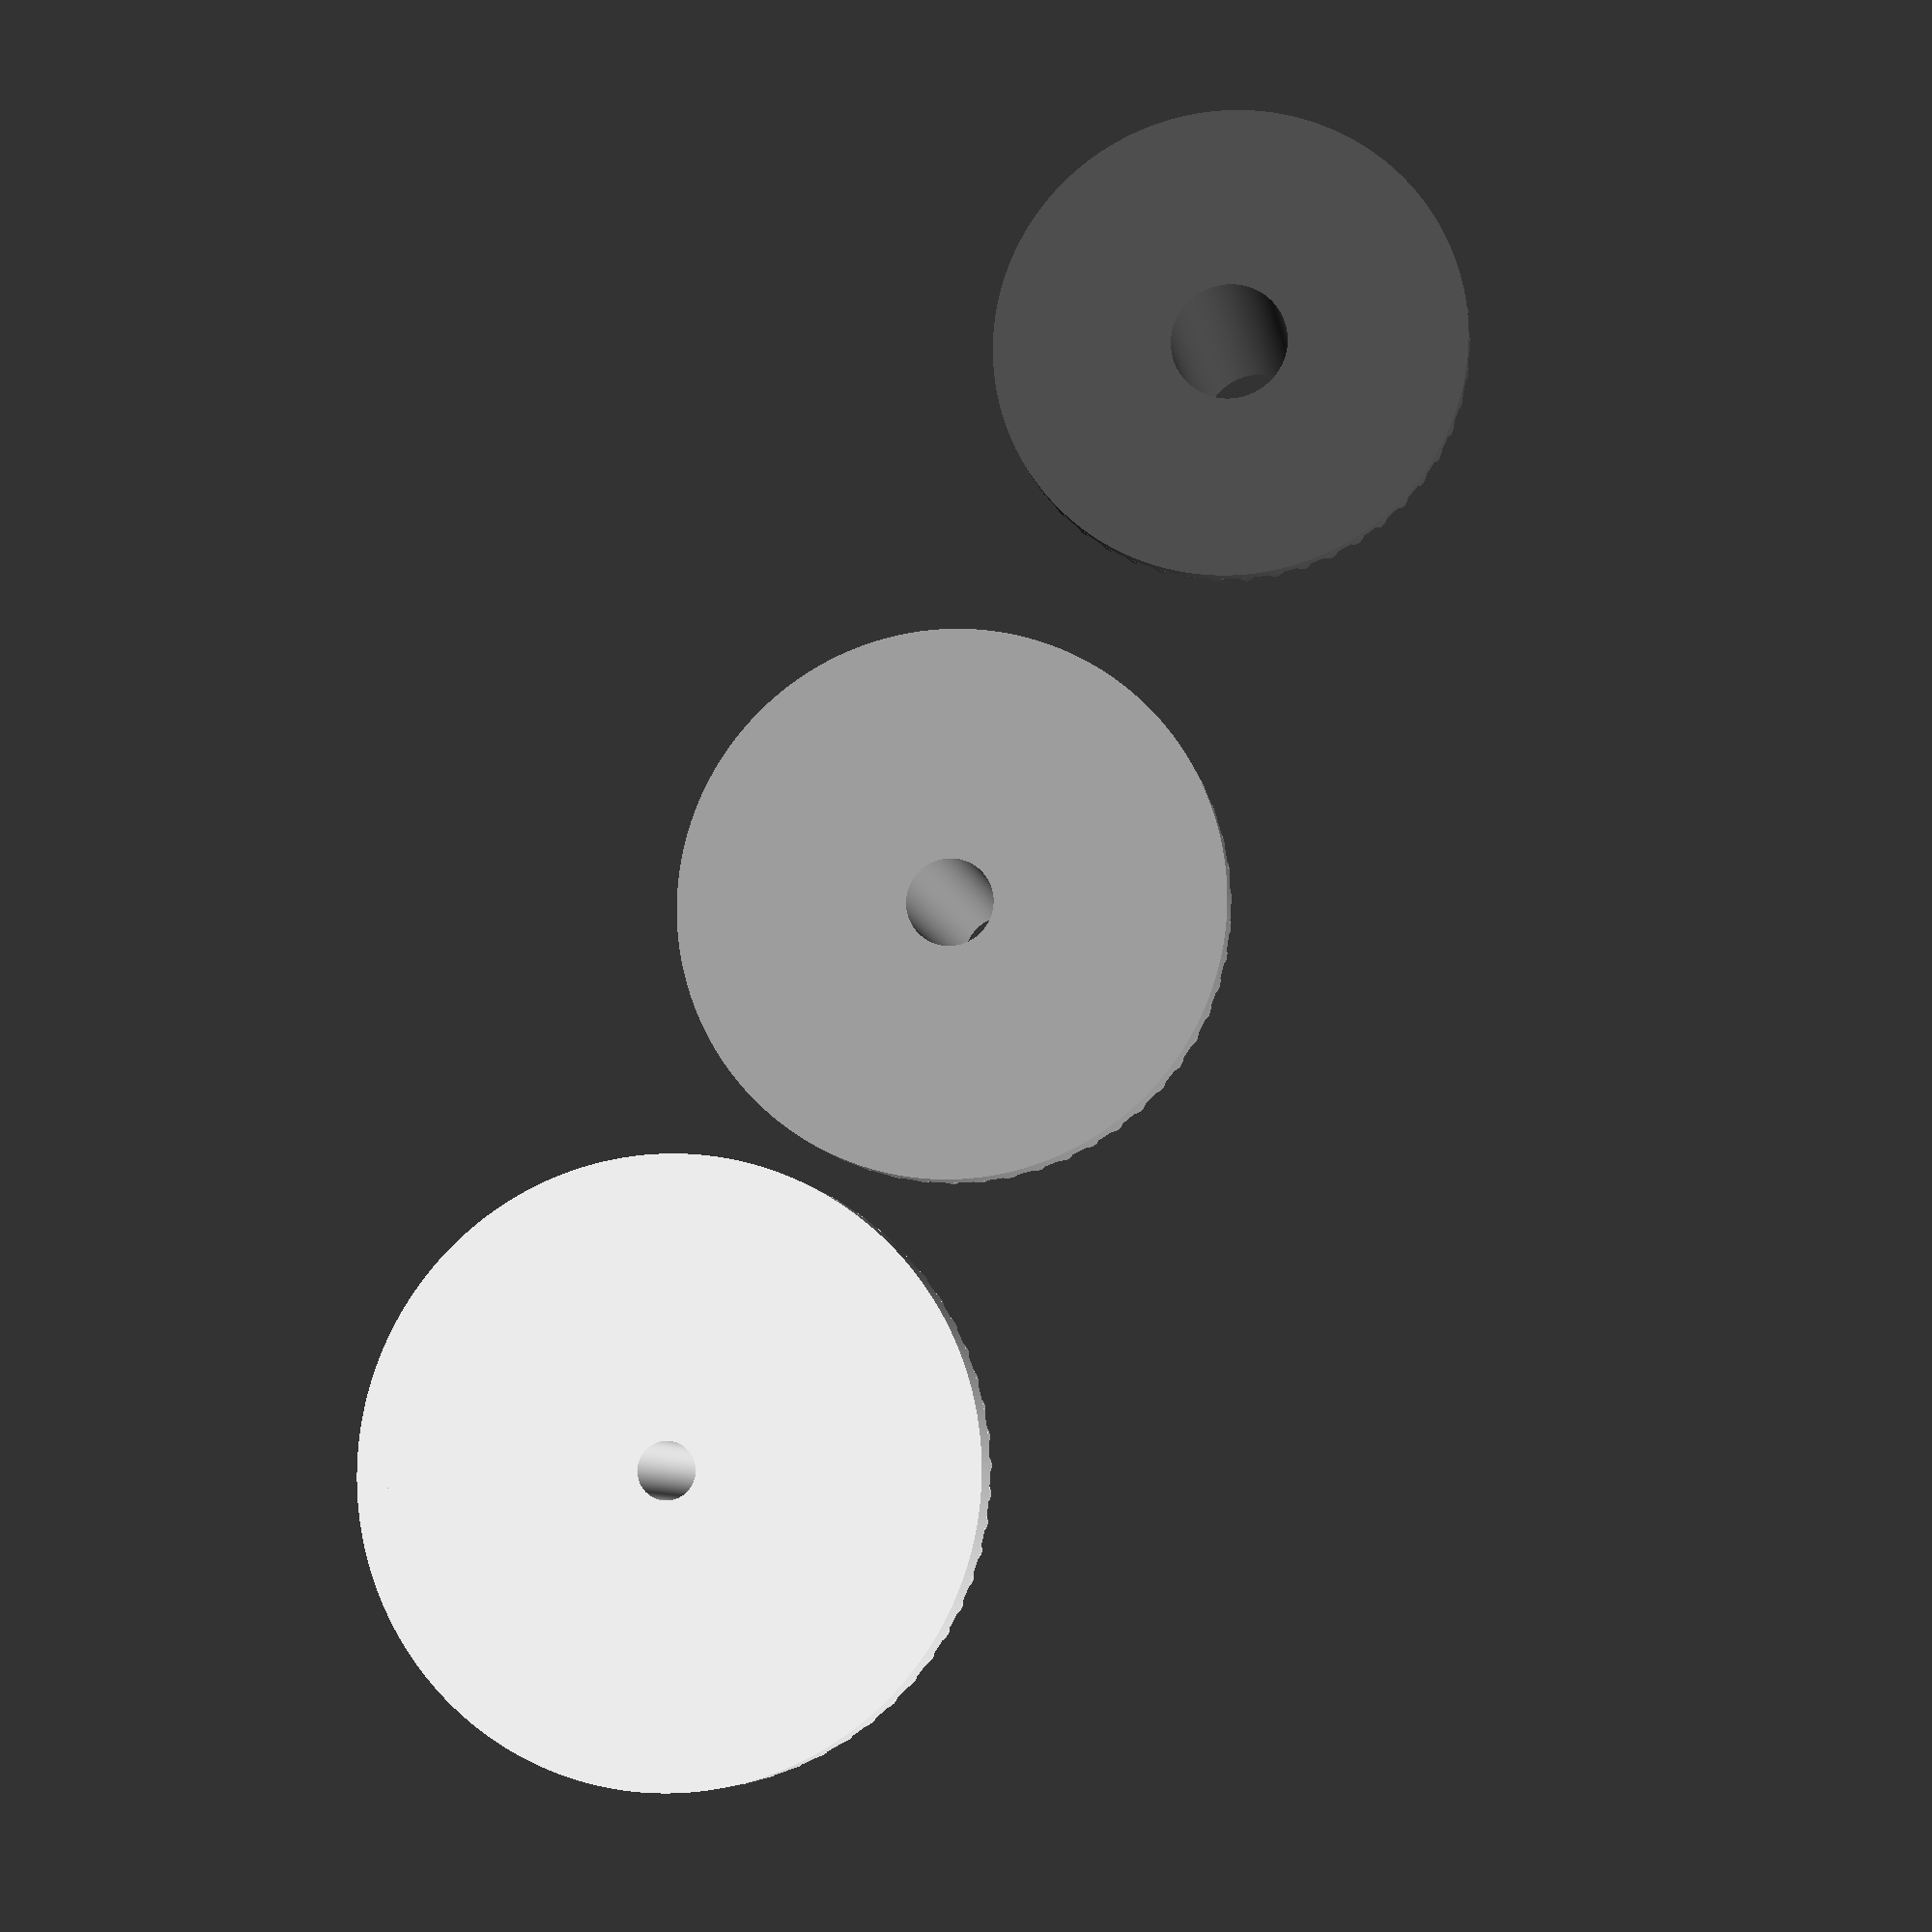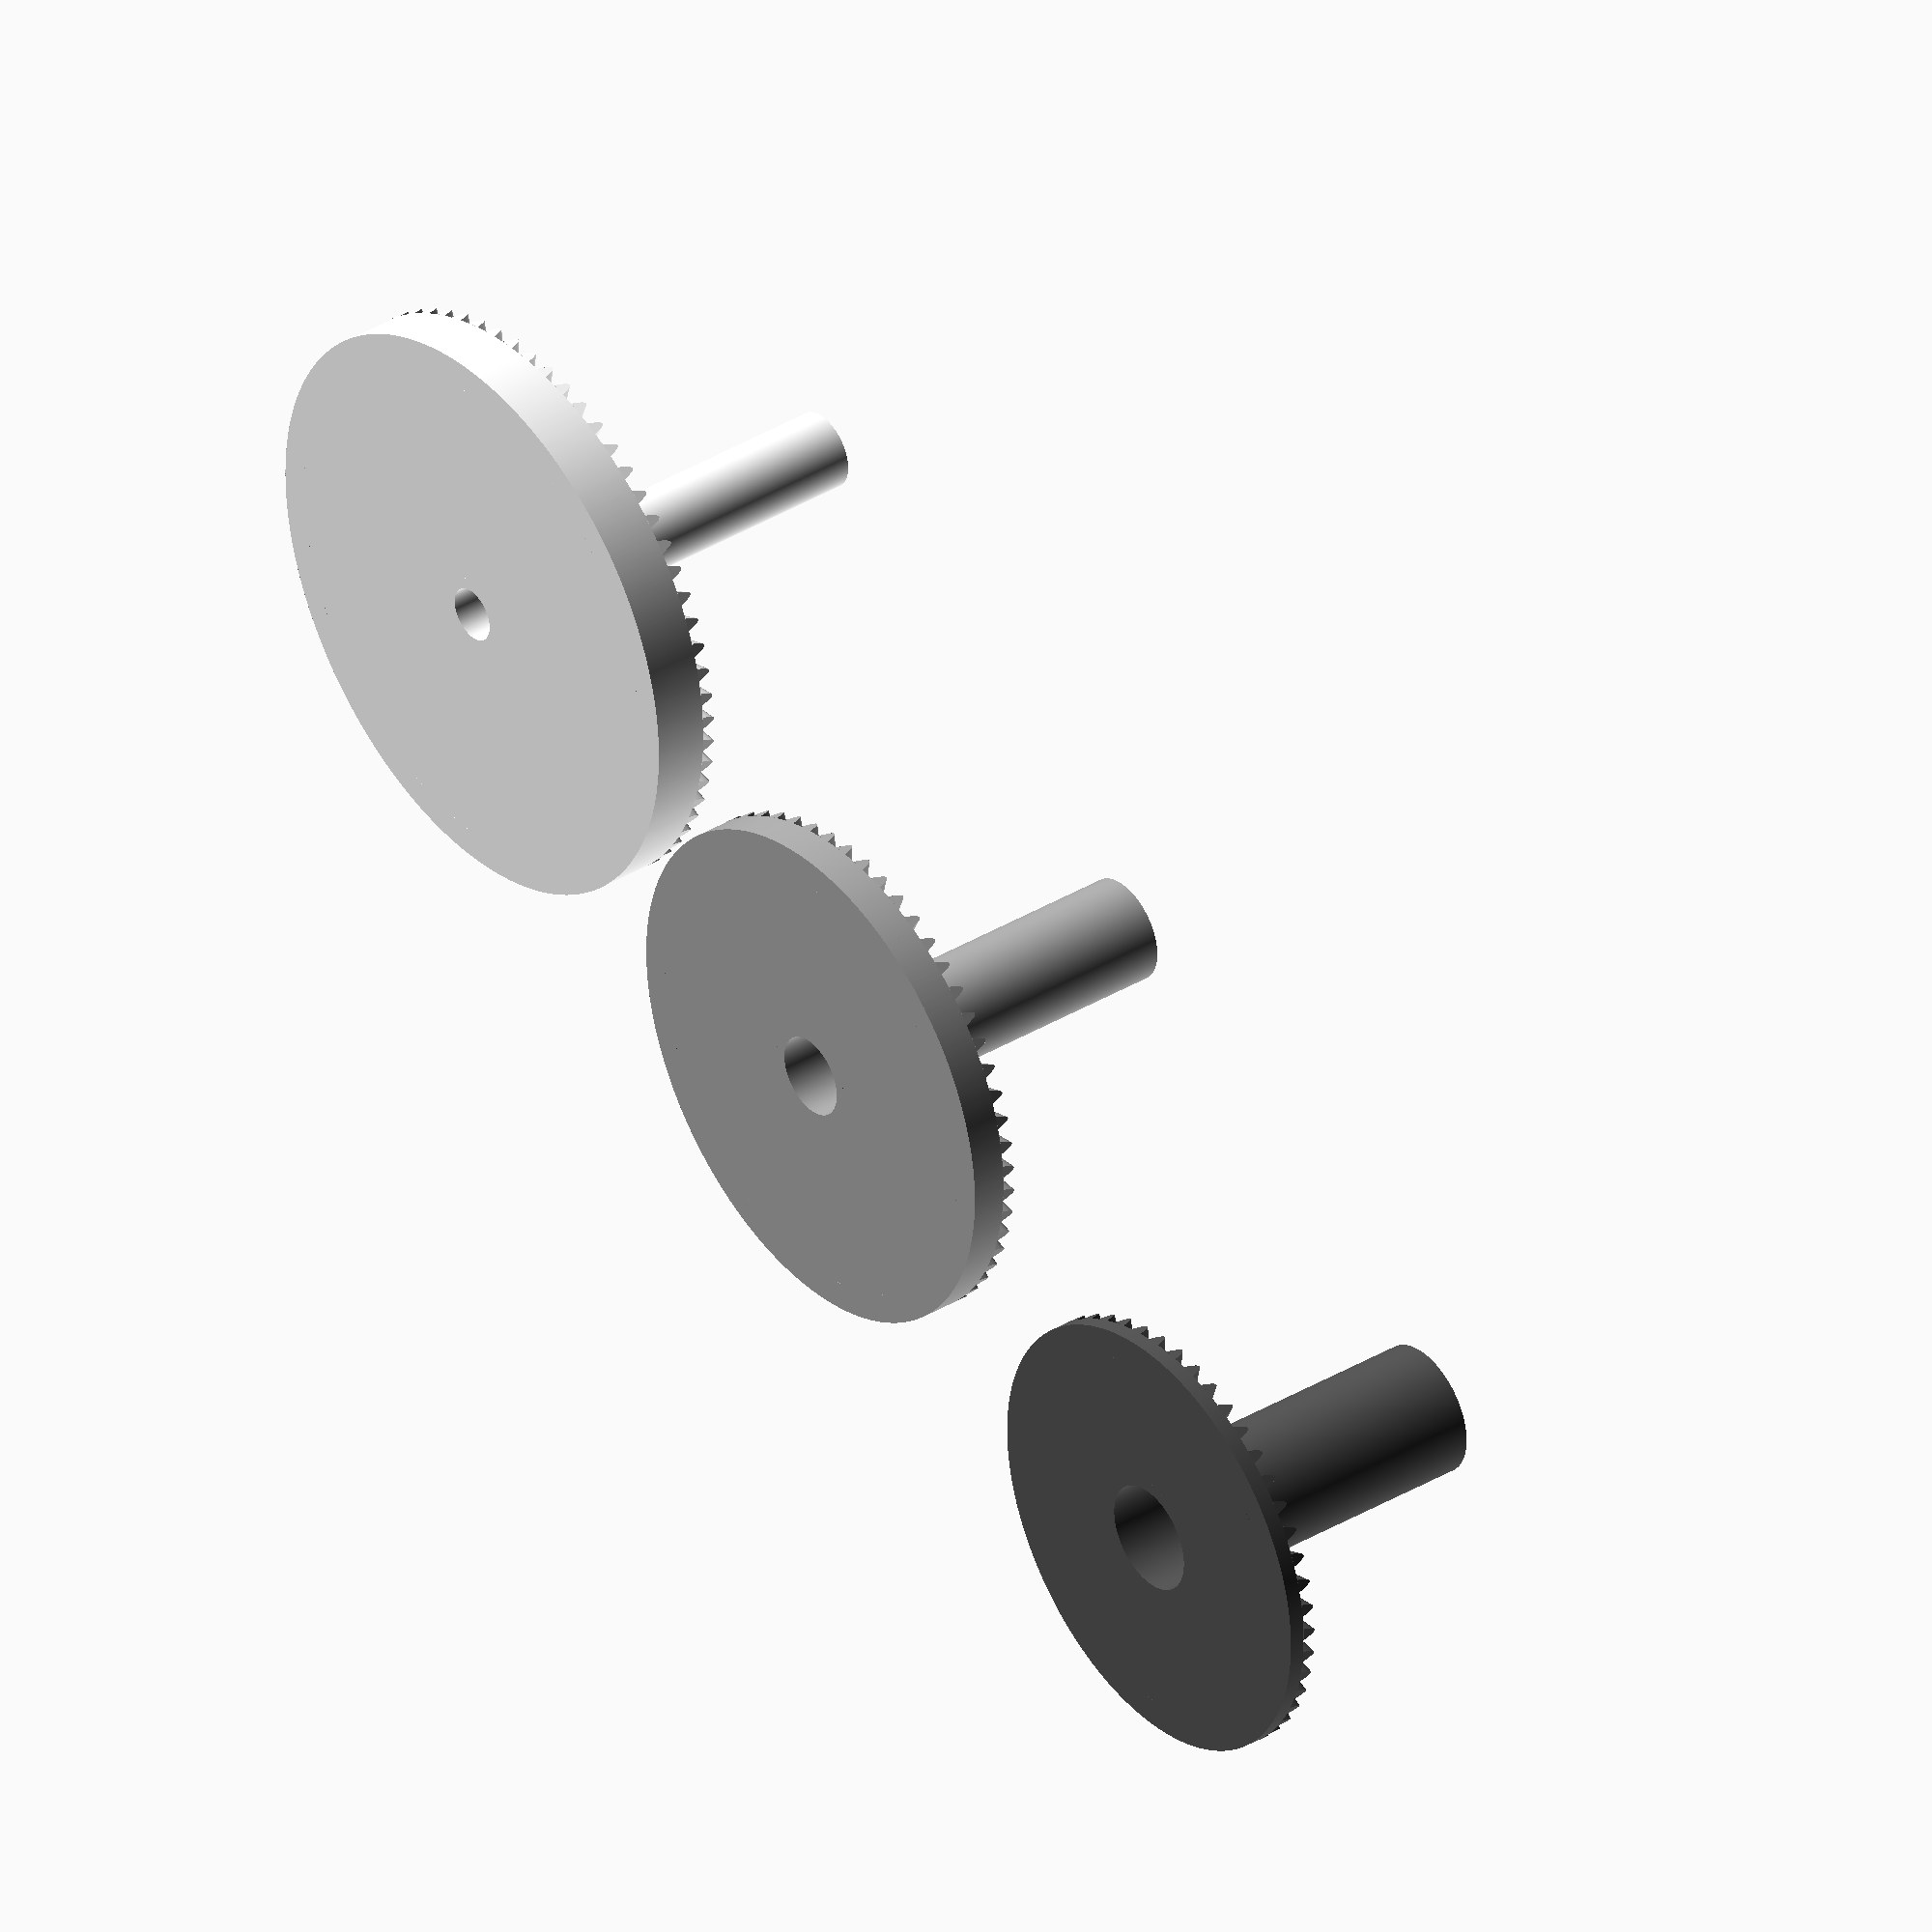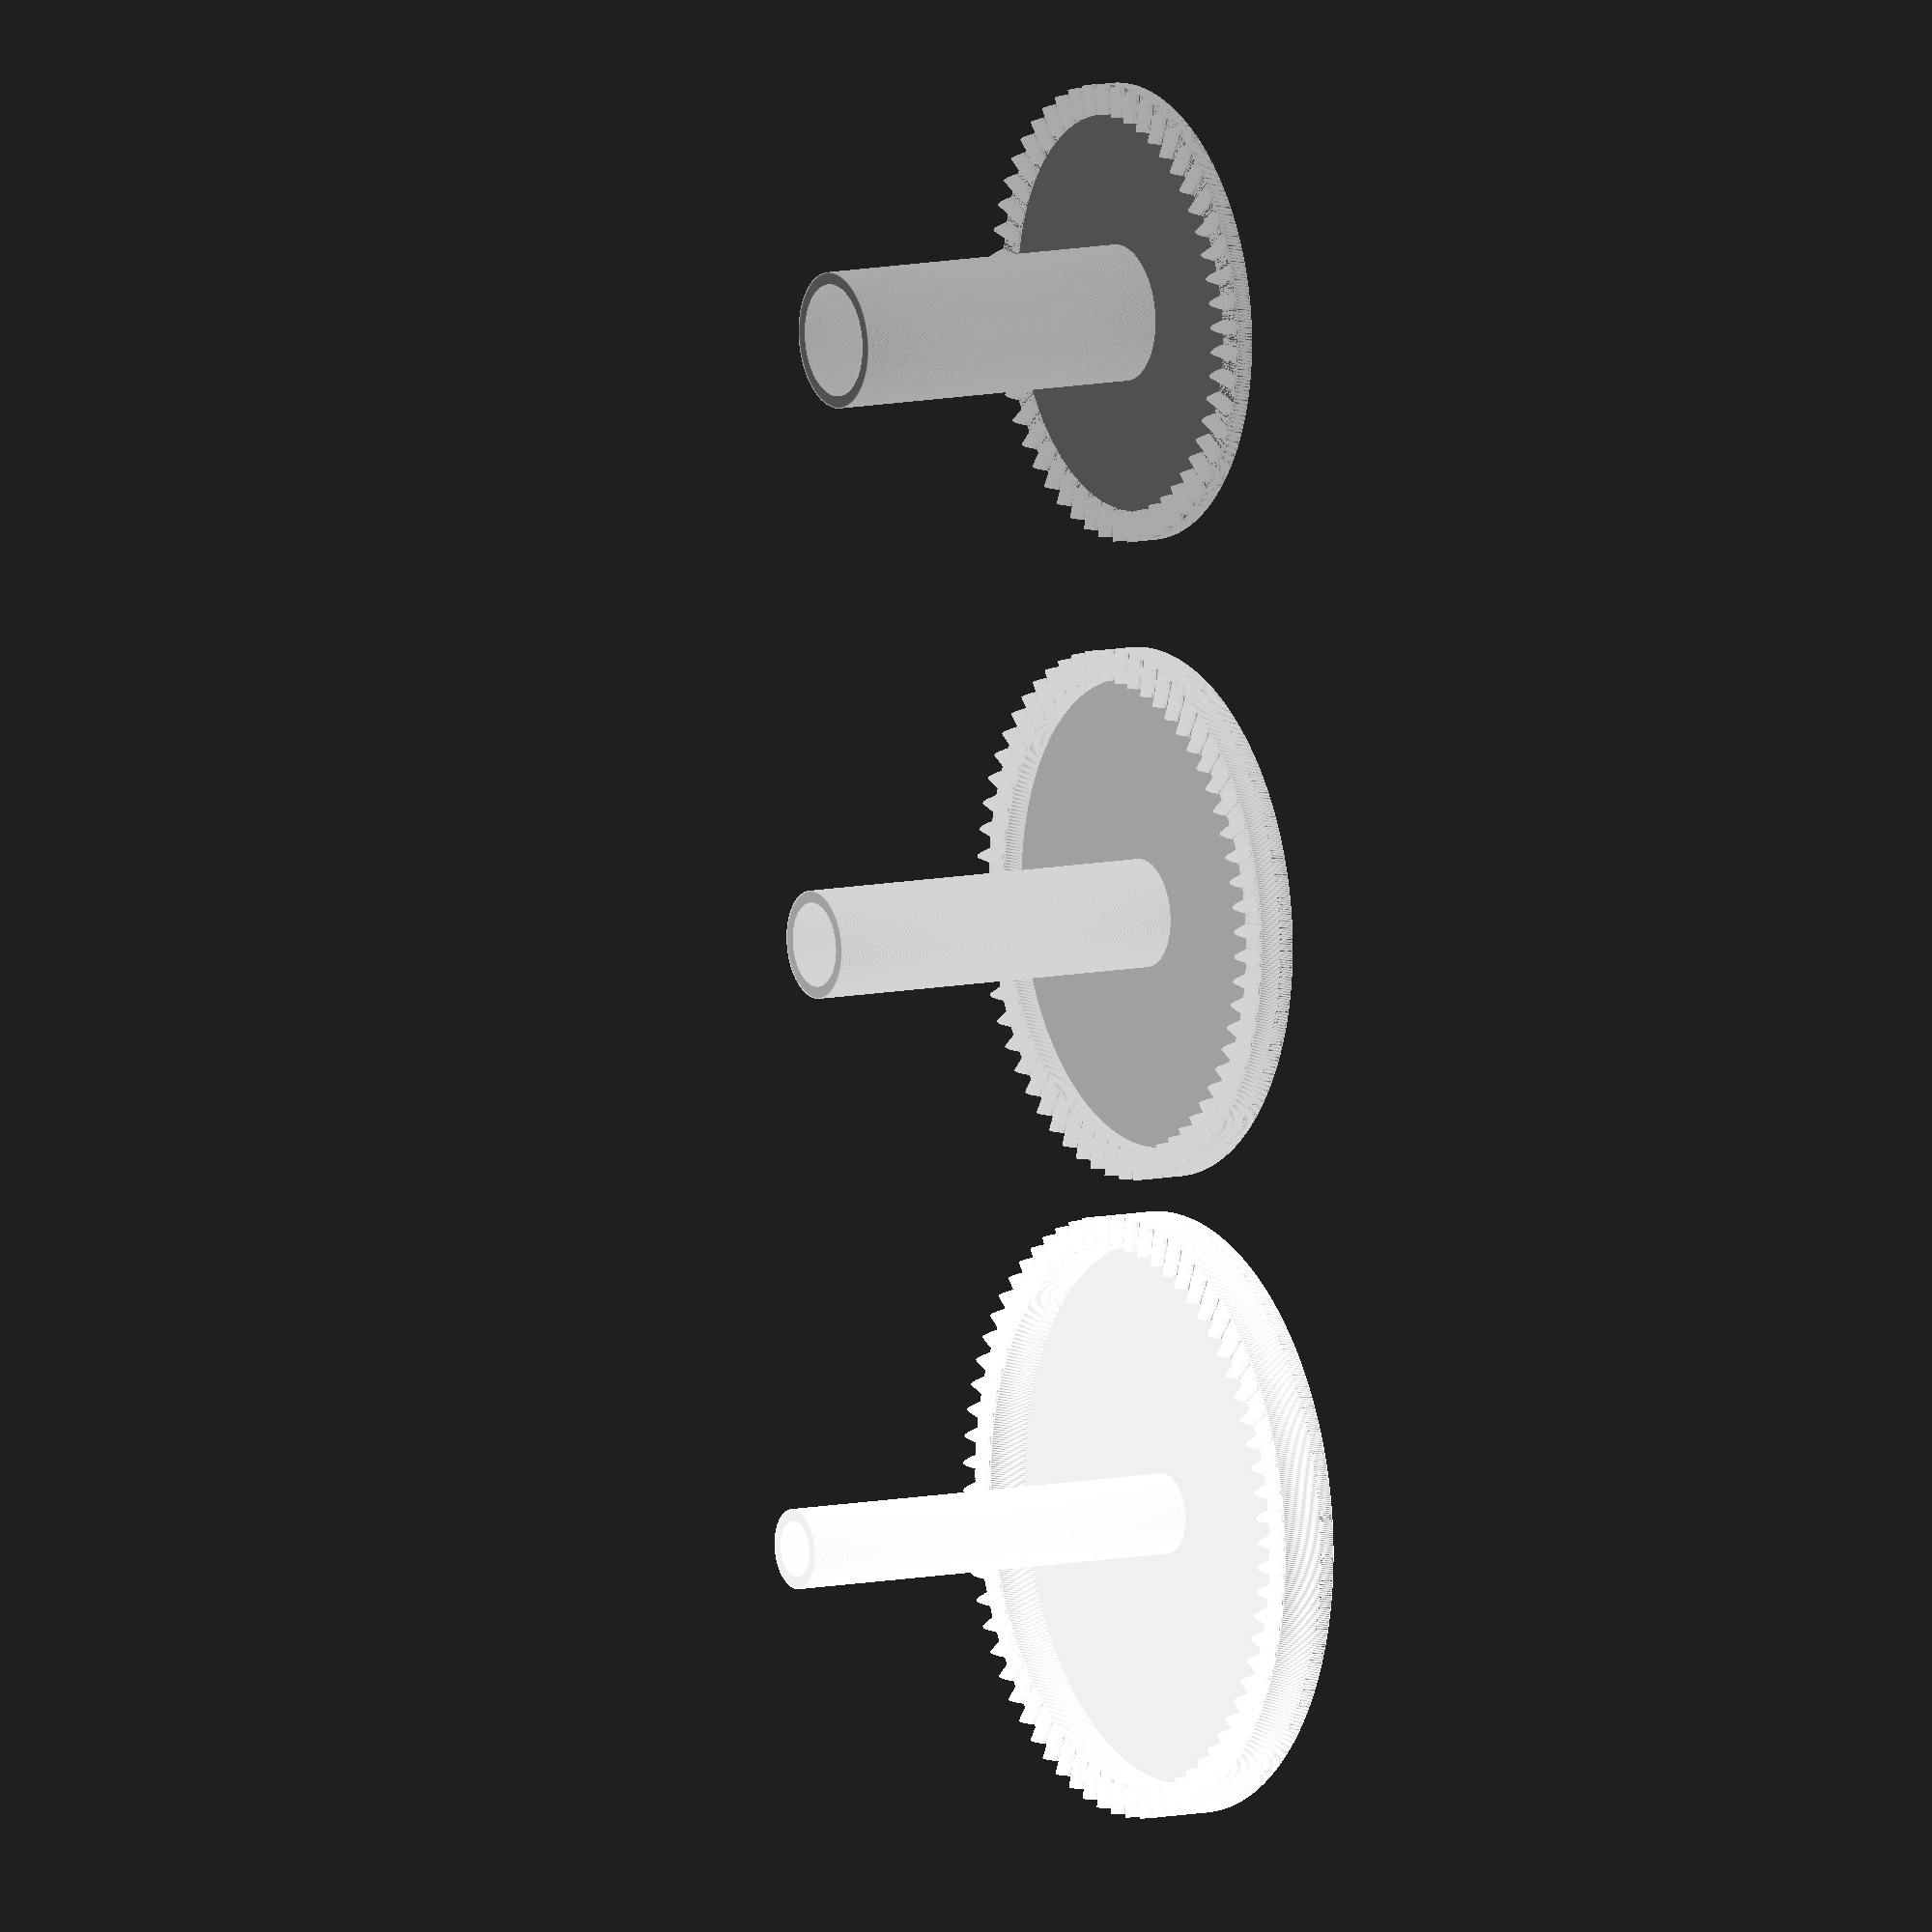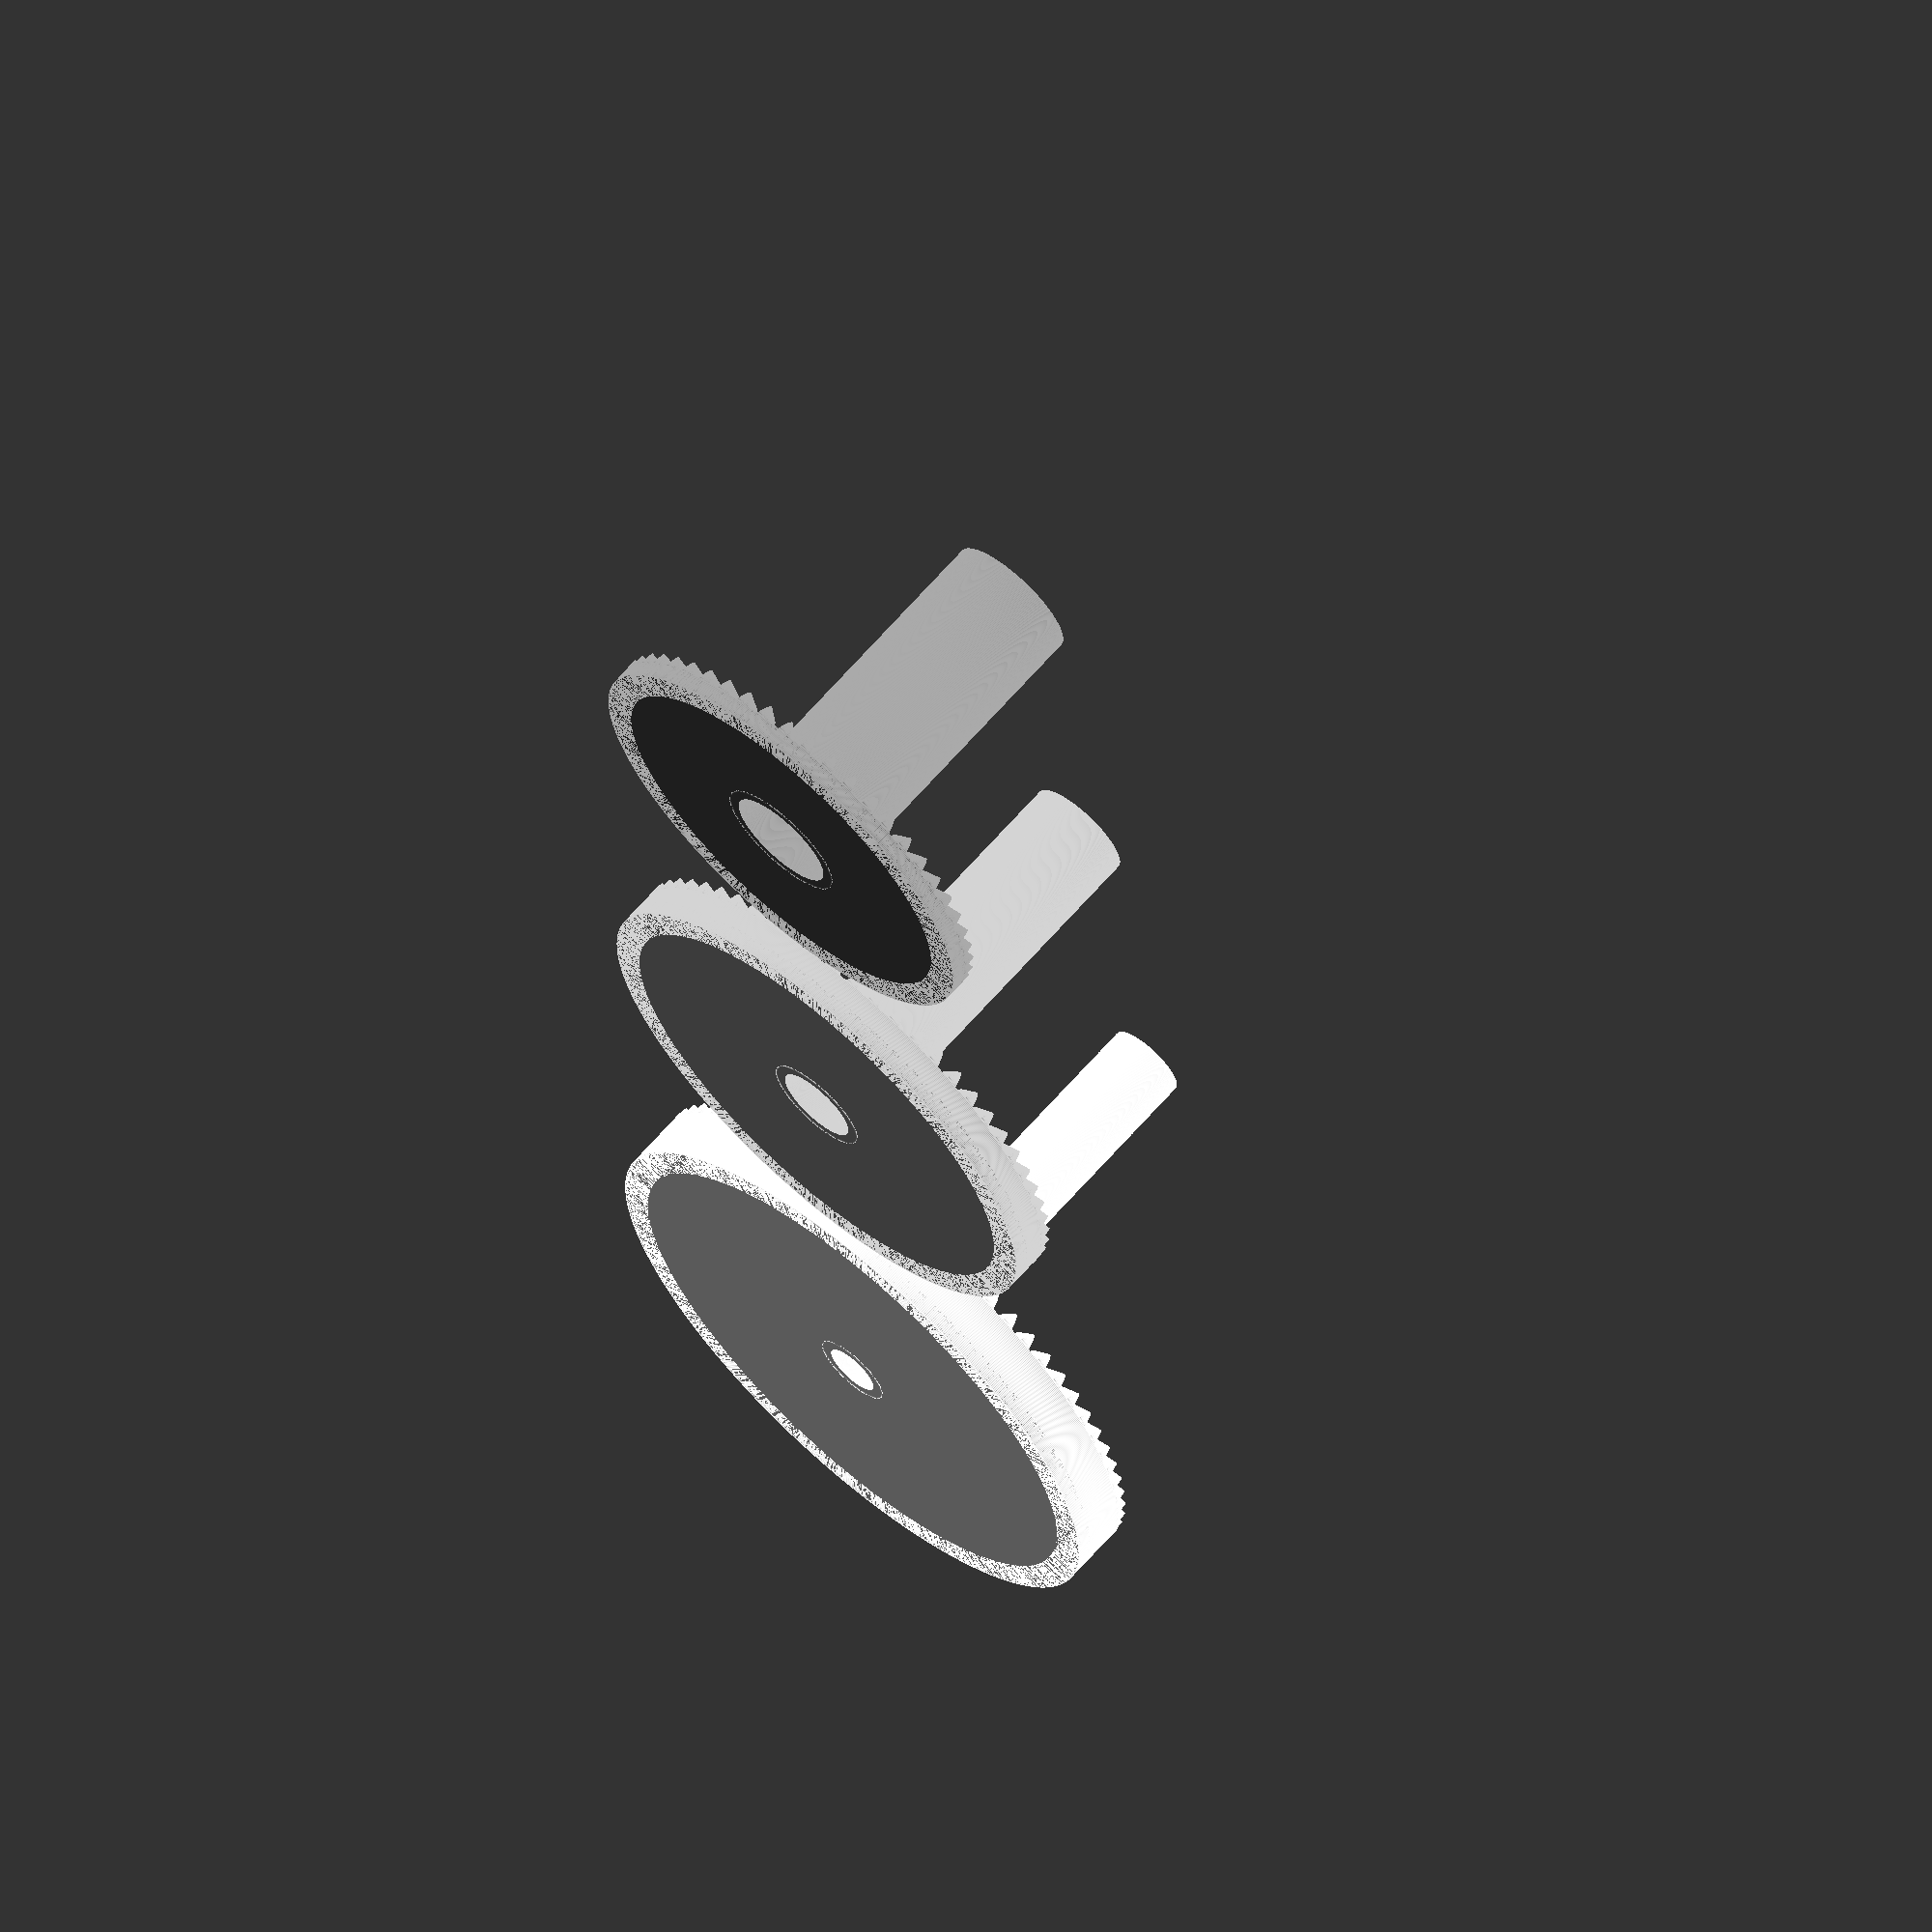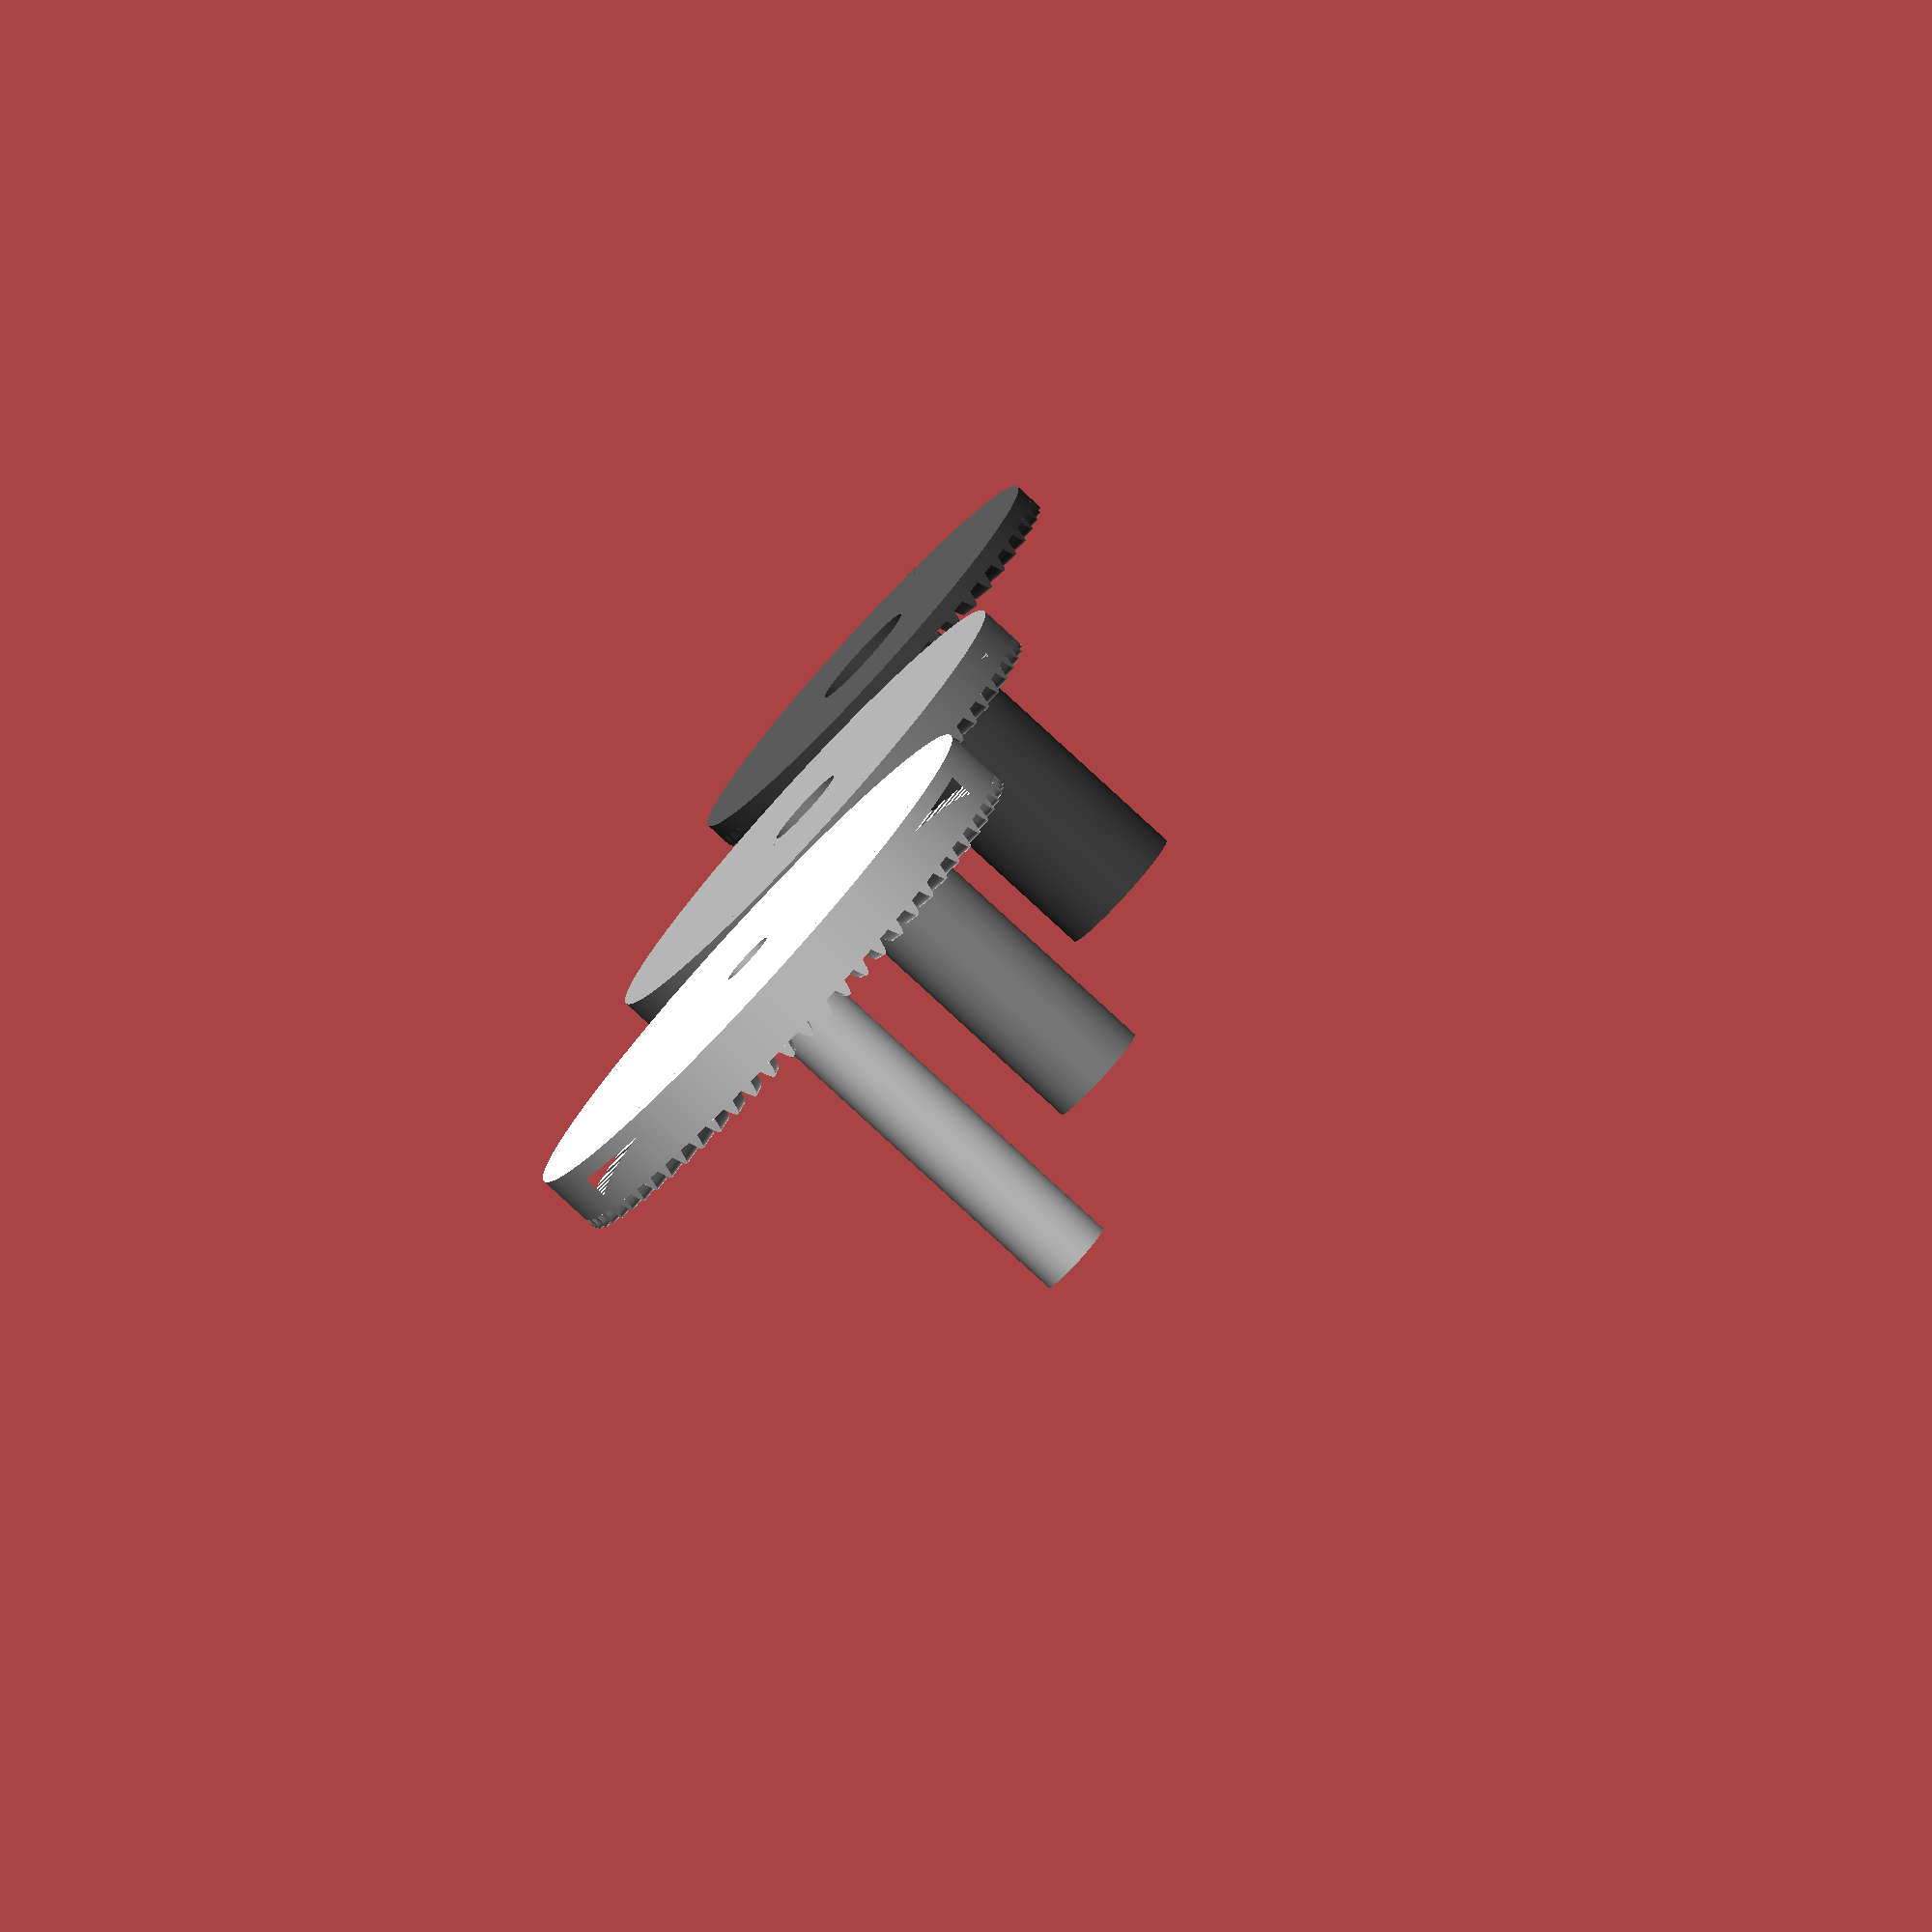
<openscad>
// Render/quality params
fn = 1000; // the quality to render at
spacing = 0.2; // a spacing value used in various places, matches the accuracy of the printer
stacked = false; // whether to stack the gears (for the preview) to space them out (for the final print)

// Model params
num_gears = 3;
max_radius = 30;
max_num_teeth = 68;
plate_thickness = 1.6;
plate_spacing = 0.4;
shaft_initial_radius = 2.8;
shaft_wall_thickness = 1.2;
shaft_base_height = 30;
shaft_extent = 3; // how far a shaft extends another one enclosing it
tooth_length = 3;
tooth_width = 1.4;
tooth_height = 1.4;
tooth_spacing = 0.6; // how much space is left between the teeth of two gears

module __Customizer_Limit__() {} // Only variables until this line are customizable

// Constants
pi = 3.141592653589793238462643383279502884197169399375105820974944592307816406286;

module gear_tooth(length, width, height, $fn) {
  translate([0, - width / 2, 0]) {
    rotate([90, 0, 90]) {
      linear_extrude(length) {
        points = [for (a = [0 : 1 / $fn : 1]) [a * width, height * sin(a * 180)]];
        polygon(points = points, $fn = $fn);
      }
    }
  }
}

module gear(radius, num_teeth, thickness,
shaft_inner_radius, shaft_wall_thickness, shaft_height,
tooth_base_height, tooth_length, tooth_width, tooth_height) {
  difference() {
    union() {
      // Base
      cylinder(r = radius, h = thickness, $fn = fn);

      // Base for teeth
      linear_extrude(thickness + tooth_base_height) {
        difference() {
          circle(r = radius, $fn = fn);
          circle(r = radius - tooth_length, $fn = fn);
        }
      }

      // Teeth
      for (i = [0:num_teeth - 1]) {
        rotate([0, 0, i * (360 / num_teeth)]) {
          translate([radius - tooth_length, - tooth_width / 2, thickness + tooth_base_height]) {
            gear_tooth(tooth_length, tooth_width, tooth_height, fn);
          }
        }
      }

      // Shaft
      cylinder(r = shaft_inner_radius + shaft_wall_thickness, h = shaft_height, $fn = fn);
    }
    // Shaft hole
    translate([0, 0, - 0.1]) {
      cylinder(r = shaft_inner_radius, h = shaft_height + 0.2, $fn = fn);
    }
  }
}

max_circumference = 2 * pi * max_radius;
tooth_pitch = max_circumference / max_num_teeth;
start_xoffset = max_radius - (max_radius * num_gears);
for (i = [1:num_gears]) {
  rem = (num_gears - i);
  radius = max_radius - rem * (tooth_length + tooth_spacing);
  circumference = 2 * pi * radius;
  num_teeth = floor(circumference / tooth_pitch);
  shaft_inner_radius = shaft_initial_radius + rem * (shaft_wall_thickness + spacing);
  shaft_height = shaft_base_height + i * (plate_thickness + spacing + shaft_extent);
  zoffset = stacked ? rem * (plate_thickness + plate_spacing) : 0;
  tooth_base_height = (plate_thickness + plate_spacing) * (i - 1);

  color([i / num_gears, i / num_gears, i / num_gears]) {
    translate([stacked ? 0: (start_xoffset + max_radius * 2 * (i - 1)), 0, zoffset]) {
      gear(radius, num_teeth, plate_thickness,
      shaft_inner_radius, shaft_wall_thickness, shaft_height,
      tooth_base_height, tooth_length, tooth_width, tooth_height);
    }
  }
}
</openscad>
<views>
elev=7.5 azim=63.3 roll=188.1 proj=p view=wireframe
elev=323.3 azim=335.0 roll=231.8 proj=o view=wireframe
elev=170.7 azim=265.9 roll=120.9 proj=o view=edges
elev=113.1 azim=274.5 roll=318.8 proj=o view=edges
elev=261.4 azim=261.9 roll=312.7 proj=o view=wireframe
</views>
